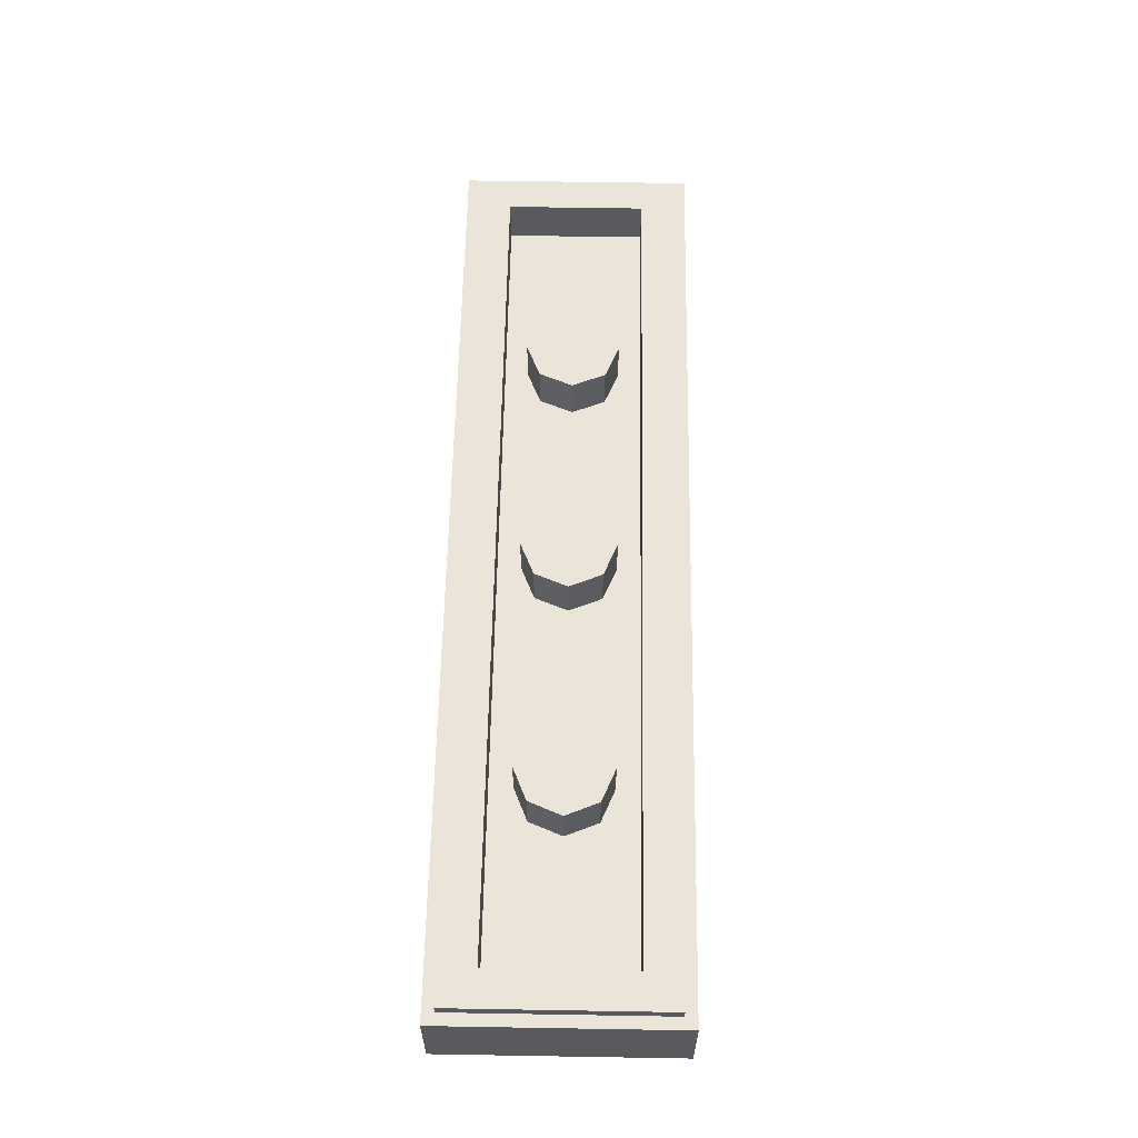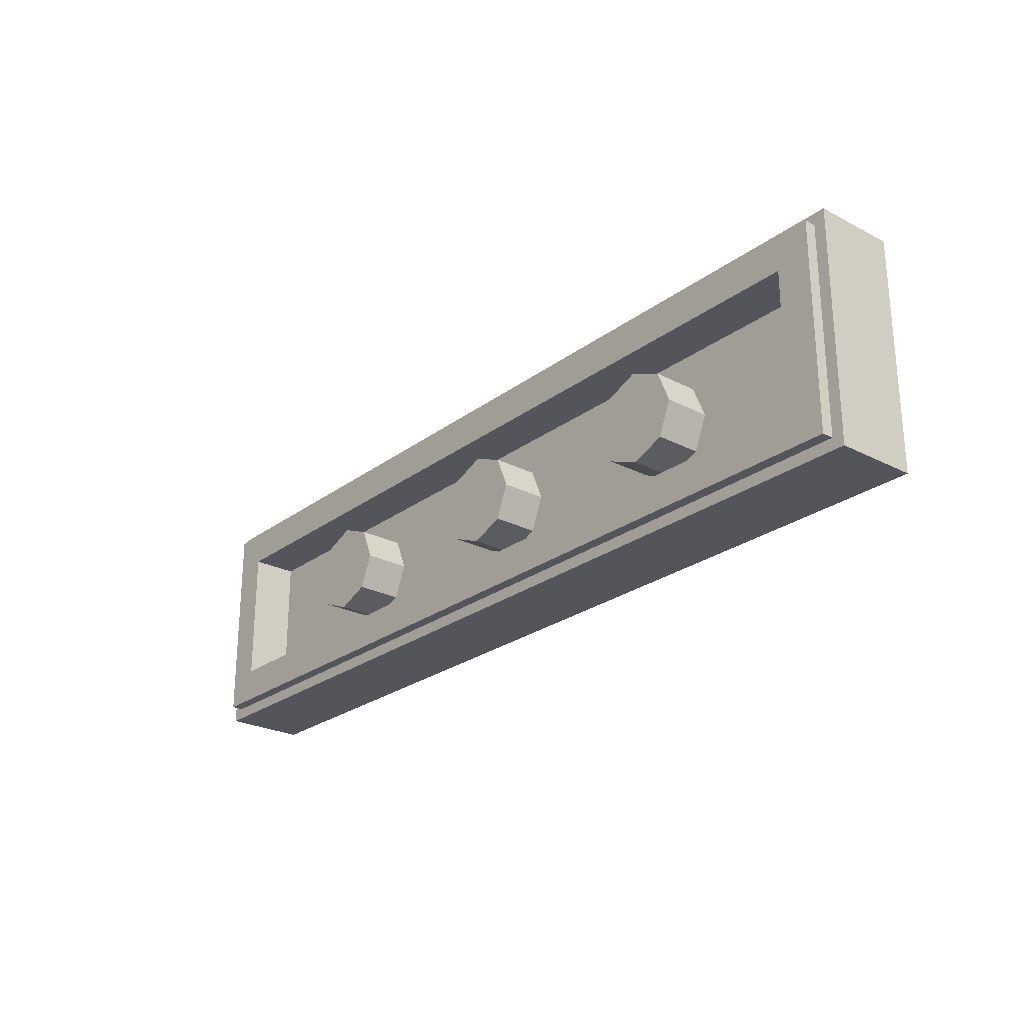
<metadata>
{"format":"obj","ext":"obj","renderer":"f3d","projection":"perspective","resolution":1024,"background":"white","views":[{"elev":59.5,"azim":91.0,"up":"+Y"},{"elev":-25.0,"azim":-130.0,"up":"+Z"}]}
</metadata>
<code>
v -2 0.35 0.5
v -2 0 0.5
v 2 0 0.5
v 2 0.35 0.5
v -2 0.35 -0.5
v -2 0 -0.5
v -2 0 0.5
v -2 0.35 0.5
v 2 0.35 -0.5
v 2 0 -0.5
v -2 0 -0.5
v -2 0.35 -0.5
v 2 0.35 0.5
v 2 0 0.5
v 2 0 -0.5
v 2 0.35 -0.5
v -1.95 0.4 0.45
v -1.95 0.35 0.45
v 1.95 0.35 0.45
v 1.95 0.4 0.45
v -1.95 0.4 -0.45
v -1.95 0.35 -0.45
v -1.95 0.35 0.45
v -1.95 0.4 0.45
v 1.95 0.4 -0.45
v 1.95 0.35 -0.45
v -1.95 0.35 -0.45
v -1.95 0.4 -0.45
v 1.95 0.4 0.45
v 1.95 0.35 0.45
v 1.95 0.35 -0.45
v 1.95 0.4 -0.45
v -1.8 0.2 0.3
v 1.8 0.2 0.3
v 1.8 0.2 -0.3
v -1.8 0.2 -0.3
v -1.8 0.2 0.3
v -1.8 0.4 0.3
v 1.8 0.4 0.3
v 1.8 0.2 0.3
v -1.8 0.2 -0.3
v -1.8 0.4 -0.3
v -1.8 0.4 0.3
v -1.8 0.2 0.3
v 1.8 0.2 -0.3
v 1.8 0.4 -0.3
v -1.8 0.4 -0.3
v -1.8 0.2 -0.3
v 1.8 0.2 0.3
v 1.8 0.4 0.3
v 1.8 0.4 -0.3
v 1.8 0.2 -0.3
v -1.95 0.4 0.45
v -1.8 0.4 0.3
v -1.8 0.4 -0.3
v -1.95 0.4 -0.45
v 1.95 0.4 -0.45
v 1.8 0.4 -0.3
v 1.8 0.4 0.3
v 1.95 0.4 0.45
v 1.95 0.4 0.45
v 1.8 0.4 0.3
v -1.8 0.4 0.3
v -1.95 0.4 0.45
v -1.95 0.4 -0.45
v -1.8 0.4 -0.3
v 1.8 0.4 -0.3
v 1.95 0.4 -0.45
v -2 0.35 0.5
v -1.95 0.35 0.45
v -1.95 0.35 -0.45
v -2 0.35 -0.5
v 2 0.35 -0.5
v 1.95 0.35 -0.45
v 1.95 0.35 0.45
v 2 0.35 0.5
v 2 0.35 0.5
v 1.95 0.35 0.45
v -1.95 0.35 0.45
v -2 0.35 0.5
v -2 0.35 -0.5
v -1.95 0.35 -0.45
v 1.95 0.35 -0.45
v 2 0.35 -0.5
v 0 0.4 0
v 0.2 0.4 0
v 0.1414 0.4 0.1414
v 0 0.4 0
v 0.1414 0.4 0.1414
v 0 0.4 0.2
v 0 0.4 0
v 0 0.4 0.2
v -0.1414 0.4 0.1414
v 0 0.4 0
v -0.1414 0.4 0.1414
v -0.2 0.4 0
v 0 0.4 0
v -0.2 0.4 0
v -0.1414 0.4 -0.1414
v 0 0.4 0
v -0.1414 0.4 -0.1414
v 0 0.4 -0.2
v 0 0.4 0
v 0 0.4 -0.2
v 0.1414 0.4 -0.1414
v 0 0.4 0
v 0.1414 0.4 -0.1414
v 0.2 0.4 0
v 0.1414 0.4 0.1414
v 0.2 0.4 0
v 0.2 0.2 0
v 0.1414 0.2 0.1414
v 0 0.4 0.2
v 0.1414 0.4 0.1414
v 0.1414 0.2 0.1414
v 0 0.2 0.2
v -0.1414 0.4 0.1414
v 0 0.4 0.2
v 0 0.2 0.2
v -0.1414 0.2 0.1414
v -0.2 0.4 0
v -0.1414 0.4 0.1414
v -0.1414 0.2 0.1414
v -0.2 0.2 0
v -0.1414 0.4 -0.1414
v -0.2 0.4 0
v -0.2 0.2 0
v -0.1414 0.2 -0.1414
v 0 0.4 -0.2
v -0.1414 0.4 -0.1414
v -0.1414 0.2 -0.1414
v 0 0.2 -0.2
v 0.1414 0.4 -0.1414
v 0 0.4 -0.2
v 0 0.2 -0.2
v 0.1414 0.2 -0.1414
v 0.2 0.4 0
v 0.1414 0.4 -0.1414
v 0.1414 0.2 -0.1414
v 0.2 0.2 0
v -1 0.4 0
v -0.8 0.4 0
v -0.8586 0.4 0.1414
v -1 0.4 0
v -0.8586 0.4 0.1414
v -1 0.4 0.2
v -1 0.4 0
v -1 0.4 0.2
v -1.141 0.4 0.1414
v -1 0.4 0
v -1.141 0.4 0.1414
v -1.2 0.4 0
v -1 0.4 0
v -1.2 0.4 0
v -1.141 0.4 -0.1414
v -1 0.4 0
v -1.141 0.4 -0.1414
v -1 0.4 -0.2
v -1 0.4 0
v -1 0.4 -0.2
v -0.8586 0.4 -0.1414
v -1 0.4 0
v -0.8586 0.4 -0.1414
v -0.8 0.4 0
v -0.8586 0.4 0.1414
v -0.8 0.4 0
v -0.8 0.2 0
v -0.8586 0.2 0.1414
v -1 0.4 0.2
v -0.8586 0.4 0.1414
v -0.8586 0.2 0.1414
v -1 0.2 0.2
v -1.141 0.4 0.1414
v -1 0.4 0.2
v -1 0.2 0.2
v -1.141 0.2 0.1414
v -1.2 0.4 0
v -1.141 0.4 0.1414
v -1.141 0.2 0.1414
v -1.2 0.2 0
v -1.141 0.4 -0.1414
v -1.2 0.4 0
v -1.2 0.2 0
v -1.141 0.2 -0.1414
v -1 0.4 -0.2
v -1.141 0.4 -0.1414
v -1.141 0.2 -0.1414
v -1 0.2 -0.2
v -0.8586 0.4 -0.1414
v -1 0.4 -0.2
v -1 0.2 -0.2
v -0.8586 0.2 -0.1414
v -0.8 0.4 0
v -0.8586 0.4 -0.1414
v -0.8586 0.2 -0.1414
v -0.8 0.2 0
v 1 0.4 0
v 1.2 0.4 0
v 1.141 0.4 0.1414
v 1 0.4 0
v 1.141 0.4 0.1414
v 1 0.4 0.2
v 1 0.4 0
v 1 0.4 0.2
v 0.8586 0.4 0.1414
v 1 0.4 0
v 0.8586 0.4 0.1414
v 0.8 0.4 0
v 1 0.4 0
v 0.8 0.4 0
v 0.8586 0.4 -0.1414
v 1 0.4 0
v 0.8586 0.4 -0.1414
v 1 0.4 -0.2
v 1 0.4 0
v 1 0.4 -0.2
v 1.141 0.4 -0.1414
v 1 0.4 0
v 1.141 0.4 -0.1414
v 1.2 0.4 0
v 1.141 0.4 0.1414
v 1.2 0.4 0
v 1.2 0.2 0
v 1.141 0.2 0.1414
v 1 0.4 0.2
v 1.141 0.4 0.1414
v 1.141 0.2 0.1414
v 1 0.2 0.2
v 0.8586 0.4 0.1414
v 1 0.4 0.2
v 1 0.2 0.2
v 0.8586 0.2 0.1414
v 0.8 0.4 0
v 0.8586 0.4 0.1414
v 0.8586 0.2 0.1414
v 0.8 0.2 0
v 0.8586 0.4 -0.1414
v 0.8 0.4 0
v 0.8 0.2 0
v 0.8586 0.2 -0.1414
v 1 0.4 -0.2
v 0.8586 0.4 -0.1414
v 0.8586 0.2 -0.1414
v 1 0.2 -0.2
v 1.141 0.4 -0.1414
v 1 0.4 -0.2
v 1 0.2 -0.2
v 1.141 0.2 -0.1414
v 1.2 0.4 0
v 1.141 0.4 -0.1414
v 1.141 0.2 -0.1414
v 1.2 0.2 0
v -1.7 0 -0.135
v -1.7 0 -0.042
v -1.966 0 -0.46
v -1.875 0 -0.41
v -1.966 0 0.46
v -1.7 0 0.042
v -1.7 0 0.135
v -1.875 0 0.41
v -1.525 0 -0.41
v -1.875 0 -0.41
v -1.966 0 -0.46
v -1.966 0 0.46
v -1.875 0 0.41
v -1.525 0 0.41
v -1.525 0 -0.41
v -1.488 0 -0.376
v -1.7 0 -0.042
v -1.7 0 -0.135
v -1.7 0 0.042
v -1.488 0 0.376
v -1.525 0 0.41
v -1.7 0 0.135
v -1.45 0 -0.41
v -1.525 0 -0.41
v -1.966 0 -0.46
v -1.488 0 -0.376
v -1.525 0 -0.41
v -1.45 0 -0.41
v -1.45 0 0.41
v -1.525 0 0.41
v -1.488 0 0.376
v -1.966 0 0.46
v -1.525 0 0.41
v -1.45 0 0.41
v -1.275 0 -0.135
v -1.275 0 -0.042
v -1.488 0 -0.376
v -1.45 0 -0.41
v -1.488 0 0.376
v -1.275 0 0.042
v -1.275 0 0.135
v -1.45 0 0.41
v -1.1 0 -0.41
v -1.45 0 -0.41
v -1.966 0 -0.46
v -1.966 0 0.46
v -1.45 0 0.41
v -1.1 0 0.41
v -1.1 0 -0.41
v -1.062 0 -0.376
v -1.275 0 -0.042
v -1.275 0 -0.135
v -1.275 0 0.042
v -1.062 0 0.376
v -1.1 0 0.41
v -1.275 0 0.135
v -1.025 0 -0.41
v -1.1 0 -0.41
v -1.966 0 -0.46
v -1.062 0 -0.376
v -1.1 0 -0.41
v -1.025 0 -0.41
v -1.025 0 0.41
v -1.1 0 0.41
v -1.062 0 0.376
v -1.966 0 0.46
v -1.1 0 0.41
v -1.025 0 0.41
v -0.85 0 -0.135
v -0.85 0 -0.042
v -1.062 0 -0.376
v -1.025 0 -0.41
v -1.062 0 0.376
v -0.85 0 0.042
v -0.85 0 0.135
v -1.025 0 0.41
v -0.675 0 -0.41
v -1.025 0 -0.41
v -1.966 0 -0.46
v -1.966 0 0.46
v -1.025 0 0.41
v -0.675 0 0.41
v -0.675 0 -0.41
v -0.6375 0 -0.376
v -0.85 0 -0.042
v -0.85 0 -0.135
v -0.85 0 0.042
v -0.6375 0 0.376
v -0.675 0 0.41
v -0.85 0 0.135
v -0.6 0 -0.41
v -0.675 0 -0.41
v -1.966 0 -0.46
v -0.6375 0 -0.376
v -0.675 0 -0.41
v -0.6 0 -0.41
v -0.6 0 0.41
v -0.675 0 0.41
v -0.6375 0 0.376
v -1.966 0 0.46
v -0.675 0 0.41
v -0.6 0 0.41
v -0.425 0 -0.135
v -0.425 0 -0.042
v -0.6375 0 -0.376
v -0.6 0 -0.41
v -0.6375 0 0.376
v -0.425 0 0.042
v -0.425 0 0.135
v -0.6 0 0.41
v -0.25 0 -0.41
v -0.6 0 -0.41
v -1.966 0 -0.46
v -1.966 0 0.46
v -0.6 0 0.41
v -0.25 0 0.41
v -0.25 0 -0.41
v -0.2125 0 -0.376
v -0.425 0 -0.042
v -0.425 0 -0.135
v -0.425 0 0.042
v -0.2125 0 0.376
v -0.25 0 0.41
v -0.425 0 0.135
v -0.2125 0 -0.376
v -0.25 0 -0.41
v -0.175 0 -0.41
v -0.175 0 0.41
v -0.25 0 0.41
v -0.2125 0 0.376
v -1.966 0 0.46
v -0.25 0 0.41
v -0.175 0 0.41
v -0.2125 0 -0.376
v -0.175 0 -0.41
v 0 0 -0.135
v 0 0 -0.042
v 0 0 0.135
v -0.175 0 0.41
v -0.2125 0 0.376
v 0 0 0.042
v 0 0 -0.135
v 0.175 0 -0.41
v 0.2125 0 -0.376
v 0 0 -0.042
v 0.2125 0 0.376
v 0.175 0 0.41
v 0 0 0.135
v 0 0 0.042
v 0.2125 0 -0.376
v 0.175 0 -0.41
v 0.25 0 -0.41
v 0.25 0 0.41
v 0.175 0 0.41
v 0.2125 0 0.376
v 0.425 0 -0.042
v 0.2125 0 -0.376
v 0.25 0 -0.41
v 0.425 0 -0.135
v 0.25 0 0.41
v 0.2125 0 0.376
v 0.425 0 0.042
v 0.425 0 0.135
v 0.6375 0 -0.376
v 0.425 0 -0.042
v 0.425 0 -0.135
v 0.6 0 -0.41
v 0.425 0 0.135
v 0.425 0 0.042
v 0.6375 0 0.376
v 0.6 0 0.41
v 0.6375 0 -0.376
v 0.6 0 -0.41
v 0.675 0 -0.41
v 0.675 0 0.41
v 0.6 0 0.41
v 0.6375 0 0.376
v 0.85 0 -0.042
v 0.6375 0 -0.376
v 0.675 0 -0.41
v 0.85 0 -0.135
v 0.675 0 0.41
v 0.6375 0 0.376
v 0.85 0 0.042
v 0.85 0 0.135
v 1.062 0 -0.376
v 0.85 0 -0.042
v 0.85 0 -0.135
v 1.025 0 -0.41
v 0.85 0 0.135
v 0.85 0 0.042
v 1.062 0 0.376
v 1.025 0 0.41
v 1.062 0 -0.376
v 1.025 0 -0.41
v 1.1 0 -0.41
v 1.1 0 0.41
v 1.025 0 0.41
v 1.062 0 0.376
v 1.275 0 -0.042
v 1.062 0 -0.376
v 1.1 0 -0.41
v 1.275 0 -0.135
v 1.1 0 0.41
v 1.062 0 0.376
v 1.275 0 0.042
v 1.275 0 0.135
v 1.488 0 -0.376
v 1.275 0 -0.042
v 1.275 0 -0.135
v 1.45 0 -0.41
v 1.275 0 0.135
v 1.275 0 0.042
v 1.488 0 0.376
v 1.45 0 0.41
v 1.488 0 -0.376
v 1.45 0 -0.41
v 1.525 0 -0.41
v 1.525 0 0.41
v 1.45 0 0.41
v 1.488 0 0.376
v 1.7 0 -0.042
v 1.488 0 -0.376
v 1.525 0 -0.41
v 1.7 0 -0.135
v 1.525 0 0.41
v 1.488 0 0.376
v 1.7 0 0.042
v 1.7 0 0.135
v 1.525 0 -0.41
v 1.45 0 -0.41
v 1.966 0 -0.46
v 1.45 0 -0.41
v 1.1 0 -0.41
v 1.966 0 -0.46
v 1.875 0 -0.41
v 1.525 0 -0.41
v 1.966 0 -0.46
v 0.25 0 -0.41
v 0.175 0 -0.41
v 1.966 0 -0.46
v 0.6 0 -0.41
v 0.25 0 -0.41
v 1.966 0 -0.46
v 0.175 0 -0.41
v -0.175 0 -0.41
v 1.966 0 -0.46
v -0.175 0 -0.41
v -0.25 0 -0.41
v -1.966 0 -0.46
v 1.966 0 -0.46
v 0.675 0 -0.41
v 0.6 0 -0.41
v 1.966 0 -0.46
v 1.1 0 -0.41
v 1.025 0 -0.41
v 1.966 0 -0.46
v 1.025 0 -0.41
v 0.675 0 -0.41
v 1.966 0 -0.46
v 1.966 0 -0.46
v 1.7 0 -0.042
v 1.7 0 -0.135
v 1.875 0 -0.41
v 1.966 0 0.46
v 0.675 0 0.41
v 1.025 0 0.41
v 1.966 0 0.46
v 0.175 0 0.41
v 0.25 0 0.41
v -1.966 0 0.46
v -0.175 0 0.41
v 0.175 0 0.41
v 1.966 0 0.46
v 1.7 0 0.135
v 1.7 0 0.042
v 1.966 0 0.46
v 1.875 0 0.41
v 1.966 0 0.46
v 0.6 0 0.41
v 0.675 0 0.41
v 1.966 0 0.46
v 0.25 0 0.41
v 0.6 0 0.41
v 1.966 0 0.46
v 1.025 0 0.41
v 1.1 0 0.41
v 1.966 0 0.46
v 1.525 0 0.41
v 1.875 0 0.41
v 1.966 0 0.46
v 1.45 0 0.41
v 1.525 0 0.41
v 1.966 0 0.46
v 1.1 0 0.41
v 1.45 0 0.41
v -1.7 0 -0.135
v -1.875 0 -0.41
v -1.525 0 -0.41
v -1.525 0 0.41
v -1.875 0 0.41
v -1.7 0 0.135
v -1.275 0 -0.135
v -1.45 0 -0.41
v -1.1 0 -0.41
v -1.1 0 0.41
v -1.45 0 0.41
v -1.275 0 0.135
v -0.85 0 -0.135
v -1.025 0 -0.41
v -0.675 0 -0.41
v -0.675 0 0.41
v -1.025 0 0.41
v -0.85 0 0.135
v -0.425 0 -0.135
v -0.6 0 -0.41
v -0.25 0 -0.41
v -0.25 0 0.41
v -0.6 0 0.41
v -0.425 0 0.135
v 0 0 -0.135
v -0.175 0 -0.41
v 0.175 0 -0.41
v 0.175 0 0.41
v -0.175 0 0.41
v 0 0 0.135
v 0.425 0 -0.135
v 0.25 0 -0.41
v 0.6 0 -0.41
v 0.6 0 0.41
v 0.25 0 0.41
v 0.425 0 0.135
v 0.85 0 -0.135
v 0.675 0 -0.41
v 1.025 0 -0.41
v 1.025 0 0.41
v 0.675 0 0.41
v 0.85 0 0.135
v 1.275 0 -0.135
v 1.1 0 -0.41
v 1.45 0 -0.41
v 1.45 0 0.41
v 1.1 0 0.41
v 1.275 0 0.135
v 1.7 0 -0.135
v 1.525 0 -0.41
v 1.875 0 -0.41
v 1.875 0 0.41
v 1.525 0 0.41
v 1.7 0 0.135
v -1.966 0 0.46
v -2 0 0.5
v -2 0 -0.5
v -1.966 0 -0.46
v -1.7 0 0.042
v -1.966 0 0.46
v -1.966 0 -0.46
v -1.7 0 -0.042
v -1.7 0 -0.042
v -1.488 0 -0.376
v -1.275 0 -0.042
v -1.275 0 0.042
v -1.275 0 0.042
v -1.488 0 0.376
v -1.7 0 0.042
v -1.7 0 -0.042
v -1.275 0 -0.042
v -1.062 0 -0.376
v -0.85 0 -0.042
v -0.85 0 0.042
v -0.85 0 0.042
v -1.062 0 0.376
v -1.275 0 0.042
v -1.275 0 -0.042
v -0.85 0 -0.042
v -0.6375 0 -0.376
v -0.425 0 -0.042
v -0.425 0 0.042
v -0.425 0 0.042
v -0.6375 0 0.376
v -0.85 0 0.042
v -0.85 0 -0.042
v -0.425 0 -0.042
v -0.2125 0 -0.376
v 0 0 -0.042
v 0 0 0.042
v 0 0 0.042
v -0.2125 0 0.376
v -0.425 0 0.042
v -0.425 0 -0.042
v 0 0 -0.042
v 0.2125 0 -0.376
v 0.425 0 -0.042
v 0 0 0.042
v 0.425 0 0.042
v 0.2125 0 0.376
v 0 0 0.042
v 0.425 0 -0.042
v 0.425 0 -0.042
v 0.6375 0 -0.376
v 0.85 0 -0.042
v 0.425 0 0.042
v 0.85 0 0.042
v 0.6375 0 0.376
v 0.425 0 0.042
v 0.85 0 -0.042
v 0.85 0 -0.042
v 1.062 0 -0.376
v 1.275 0 -0.042
v 0.85 0 0.042
v 1.275 0 0.042
v 1.062 0 0.376
v 0.85 0 0.042
v 1.275 0 -0.042
v 1.275 0 -0.042
v 1.488 0 -0.376
v 1.7 0 -0.042
v 1.275 0 0.042
v 1.7 0 0.042
v 1.488 0 0.376
v 1.275 0 0.042
v 1.7 0 -0.042
v 1.966 0 -0.46
v 1.966 0 0.46
v 1.7 0 0.042
v 1.7 0 -0.042
v 1.966 0 -0.46
v -1.966 0 -0.46
v -2 0 -0.5
v 2 0 -0.5
v 1.966 0 0.46
v 2 0 0.5
v -2 0 0.5
v -1.966 0 0.46
v 2 0 -0.5
v 2 0 0.5
v 1.966 0 0.46
v 1.966 0 -0.46
g mesh949628
f 1 2 3
f 3 4 1
f 5 6 7
f 7 8 5
f 9 10 11
f 11 12 9
f 13 14 15
f 15 16 13
g mesh949630
f 17 18 19
f 19 20 17
f 21 22 23
f 23 24 21
f 25 26 27
f 27 28 25
f 29 30 31
f 31 32 29
g mesh949632
f 33 34 35
f 35 36 33
f 37 38 39
f 39 40 37
f 41 42 43
f 43 44 41
f 45 46 47
f 47 48 45
f 49 50 51
f 51 52 49
f 53 54 55
f 55 56 53
f 57 58 59
f 59 60 57
f 61 62 63
f 63 64 61
f 65 66 67
f 67 68 65
f 69 70 71
f 71 72 69
f 73 74 75
f 75 76 73
f 77 78 79
f 79 80 77
f 81 82 83
f 83 84 81
g mesh949637
f 85 87 86
f 88 90 89
f 91 93 92
f 94 96 95
f 97 99 98
f 100 102 101
f 103 105 104
f 106 108 107
g mesh949639
f 109 111 110
f 111 109 112
f 113 115 114
f 115 113 116
f 117 119 118
f 119 117 120
f 121 123 122
f 123 121 124
f 125 127 126
f 127 125 128
f 129 131 130
f 131 129 132
f 133 135 134
f 135 133 136
f 137 139 138
f 139 137 140
g mesh949645
f 141 143 142
f 144 146 145
f 147 149 148
f 150 152 151
f 153 155 154
f 156 158 157
f 159 161 160
f 162 164 163
g mesh949647
f 165 167 166
f 167 165 168
f 169 171 170
f 171 169 172
f 173 175 174
f 175 173 176
f 177 179 178
f 179 177 180
f 181 183 182
f 183 181 184
f 185 187 186
f 187 185 188
f 189 191 190
f 191 189 192
f 193 195 194
f 195 193 196
g mesh949653
f 197 199 198
f 200 202 201
f 203 205 204
f 206 208 207
f 209 211 210
f 212 214 213
f 215 217 216
f 218 220 219
g mesh949655
f 221 223 222
f 223 221 224
f 225 227 226
f 227 225 228
f 229 231 230
f 231 229 232
f 233 235 234
f 235 233 236
f 237 239 238
f 239 237 240
f 241 243 242
f 243 241 244
f 245 247 246
f 247 245 248
f 249 251 250
f 251 249 252
f 253 254 255
f 255 256 253
f 257 258 259
f 259 260 257
f 261 262 263
f 264 265 266
f 267 268 269
f 269 270 267
f 271 272 273
f 273 274 271
f 275 276 277
f 278 279 280
f 281 282 283
f 284 285 286
f 287 288 289
f 289 290 287
f 291 292 293
f 293 294 291
f 295 296 297
f 298 299 300
f 301 302 303
f 303 304 301
f 305 306 307
f 307 308 305
f 309 310 311
f 312 313 314
f 315 316 317
f 318 319 320
f 321 322 323
f 323 324 321
f 325 326 327
f 327 328 325
f 329 330 331
f 332 333 334
f 335 336 337
f 337 338 335
f 339 340 341
f 341 342 339
f 343 344 345
f 346 347 348
f 349 350 351
f 352 353 354
f 355 356 357
f 357 358 355
f 359 360 361
f 361 362 359
f 363 364 365
f 366 367 368
f 369 370 371
f 371 372 369
f 373 374 375
f 375 376 373
f 377 378 379
f 380 381 382
f 383 384 385
f 386 387 388
f 388 389 386
f 390 391 392
f 392 393 390
f 394 395 396
f 396 397 394
f 398 399 400
f 400 401 398
f 402 403 404
f 405 406 407
f 408 409 410
f 410 411 408
f 412 413 414
f 414 415 412
f 416 417 418
f 418 419 416
f 420 421 422
f 422 423 420
f 424 425 426
f 427 428 429
f 430 431 432
f 432 433 430
f 434 435 436
f 436 437 434
f 438 439 440
f 440 441 438
f 442 443 444
f 444 445 442
f 446 447 448
f 449 450 451
f 452 453 454
f 454 455 452
f 456 457 458
f 458 459 456
f 460 461 462
f 462 463 460
f 464 465 466
f 466 467 464
f 468 469 470
f 471 472 473
f 474 475 476
f 476 477 474
f 478 479 480
f 480 481 478
f 482 483 484
f 485 486 487
f 488 489 490
f 491 492 493
f 494 495 496
f 497 498 499
f 500 501 502
f 502 503 500
f 504 505 506
f 507 508 509
f 510 511 512
f 513 514 515
f 515 516 513
f 517 518 519
f 520 521 522
f 523 524 525
f 525 526 523
f 527 528 529
f 529 530 527
f 531 532 533
f 534 535 536
f 537 538 539
f 540 541 542
f 543 544 545
f 546 547 548
f 549 550 551
f 552 553 554
f 555 556 557
f 558 559 560
f 561 562 563
f 564 565 566
f 567 568 569
f 570 571 572
f 573 574 575
f 576 577 578
f 579 580 581
f 582 583 584
f 585 586 587
f 588 589 590
f 591 592 593
f 594 595 596
f 597 598 599
f 600 601 602
f 603 604 605
f 605 606 603
f 607 608 609
f 609 610 607
f 611 612 613
f 613 614 611
f 615 616 617
f 617 618 615
f 619 620 621
f 621 622 619
f 623 624 625
f 625 626 623
f 627 628 629
f 629 630 627
f 631 632 633
f 633 634 631
f 635 636 637
f 637 638 635
f 639 640 641
f 641 642 639
f 643 644 645
f 645 646 643
f 647 648 649
f 649 650 647
f 651 652 653
f 653 654 651
f 655 656 657
f 657 658 655
f 659 660 661
f 661 662 659
f 663 664 665
f 665 666 663
f 667 668 669
f 669 670 667
f 671 672 673
f 673 674 671
f 675 676 677
f 677 678 675
f 679 680 681
f 681 682 679
f 683 684 685
f 685 686 683
f 687 688 689
f 689 690 687

</code>
